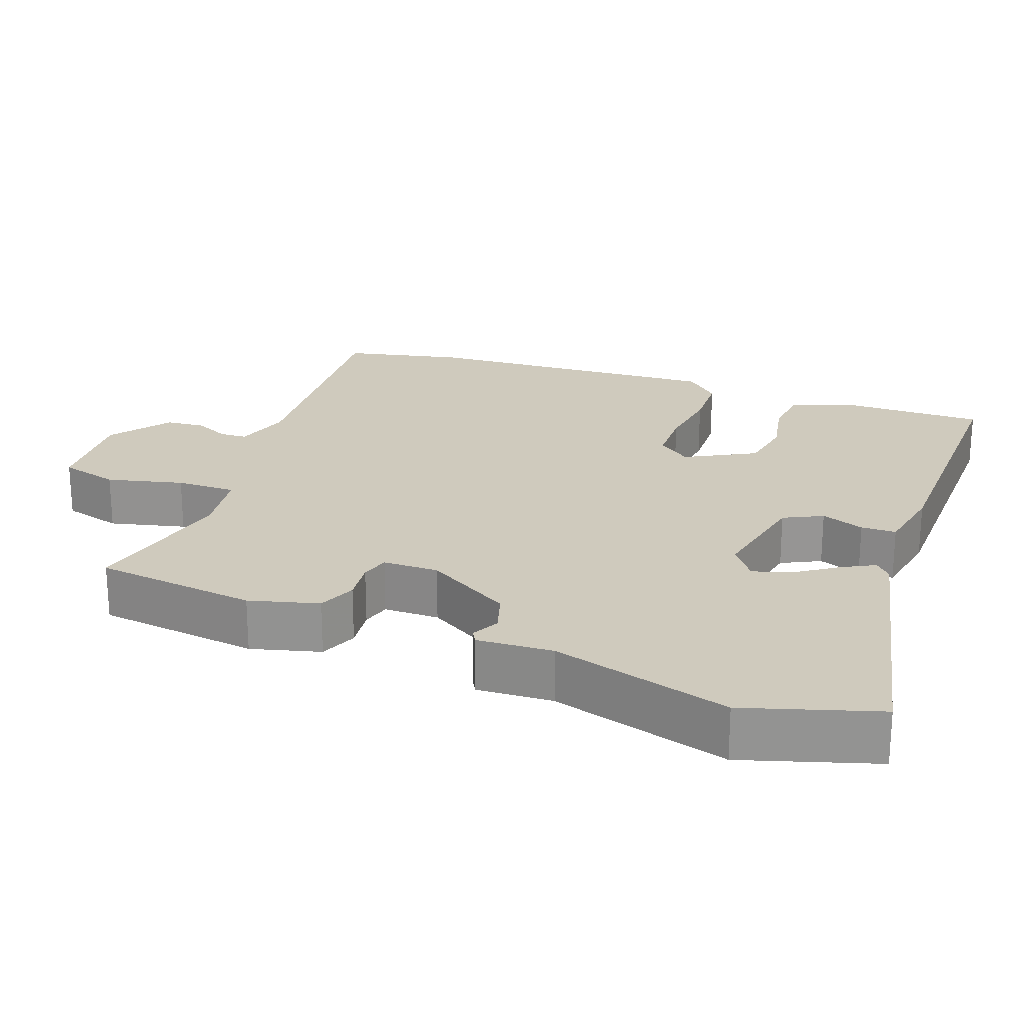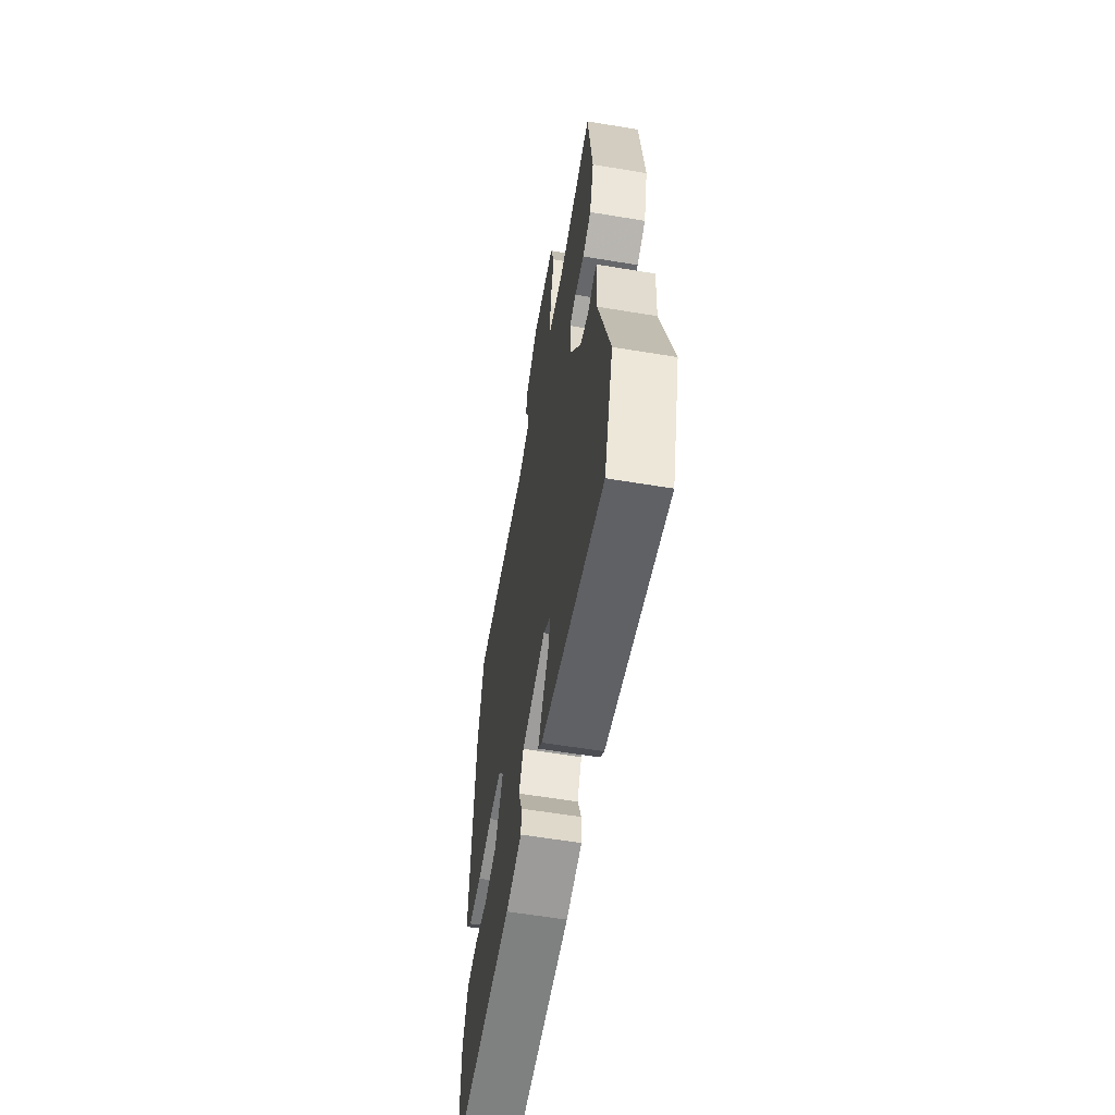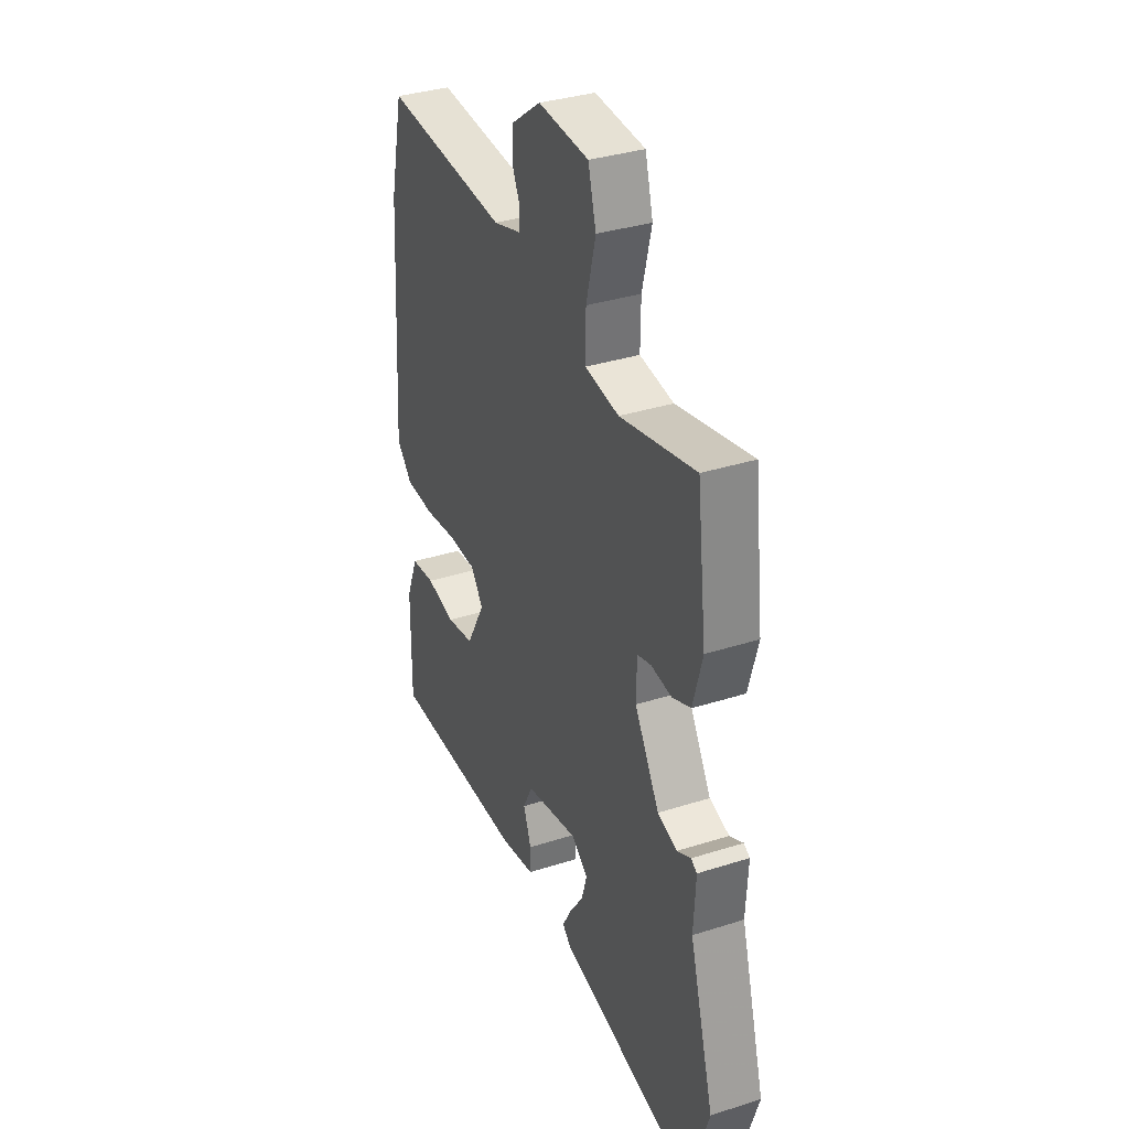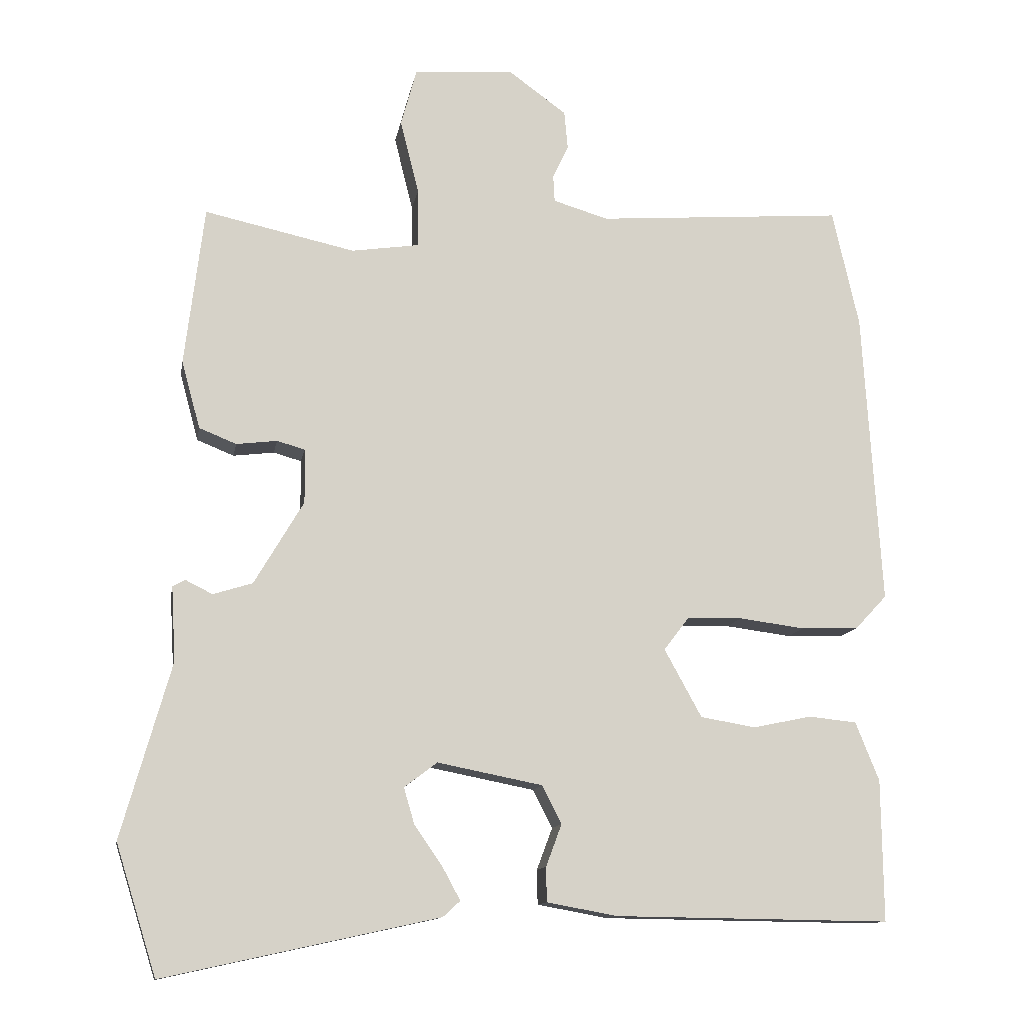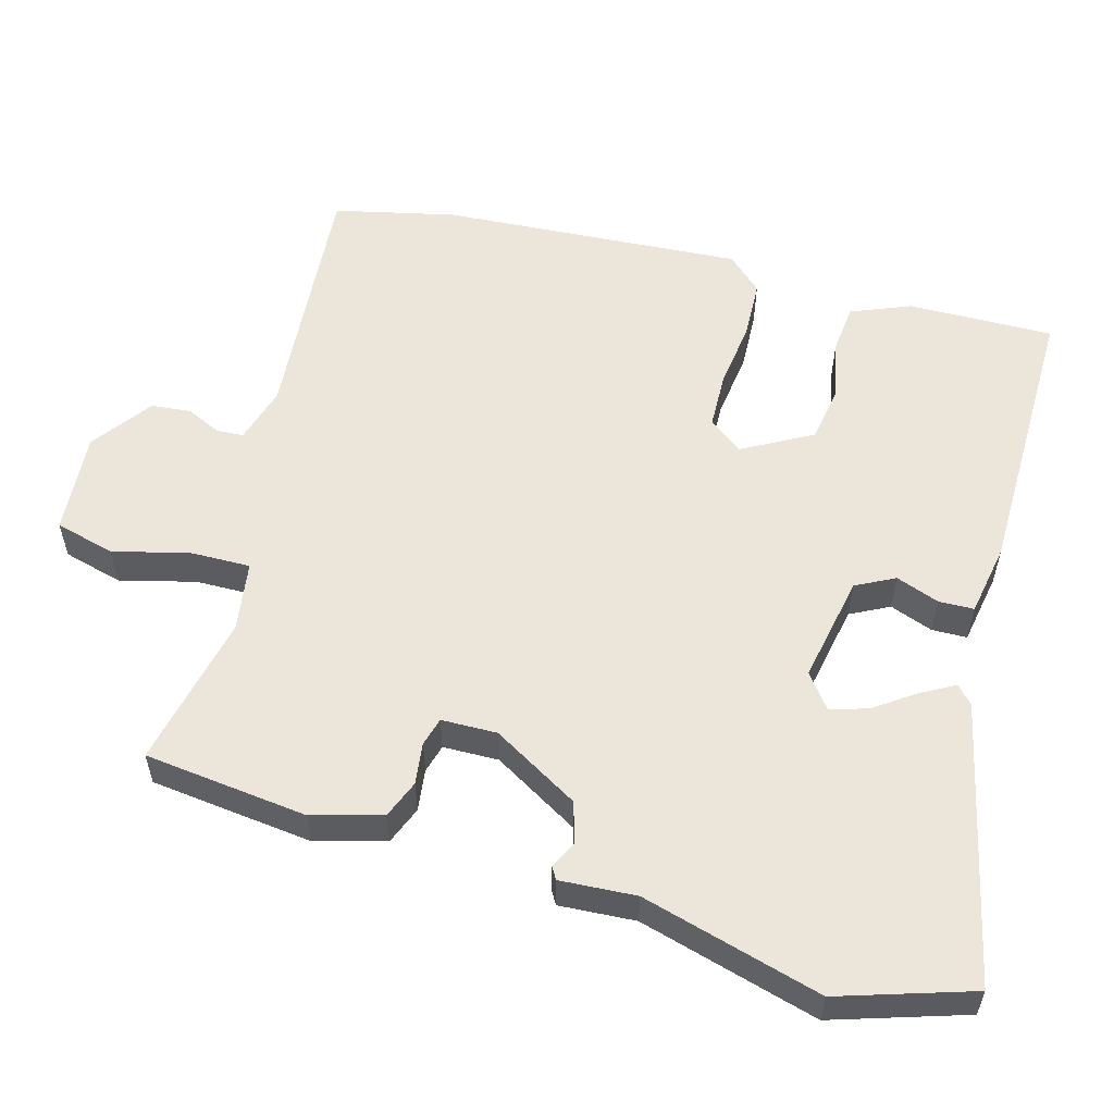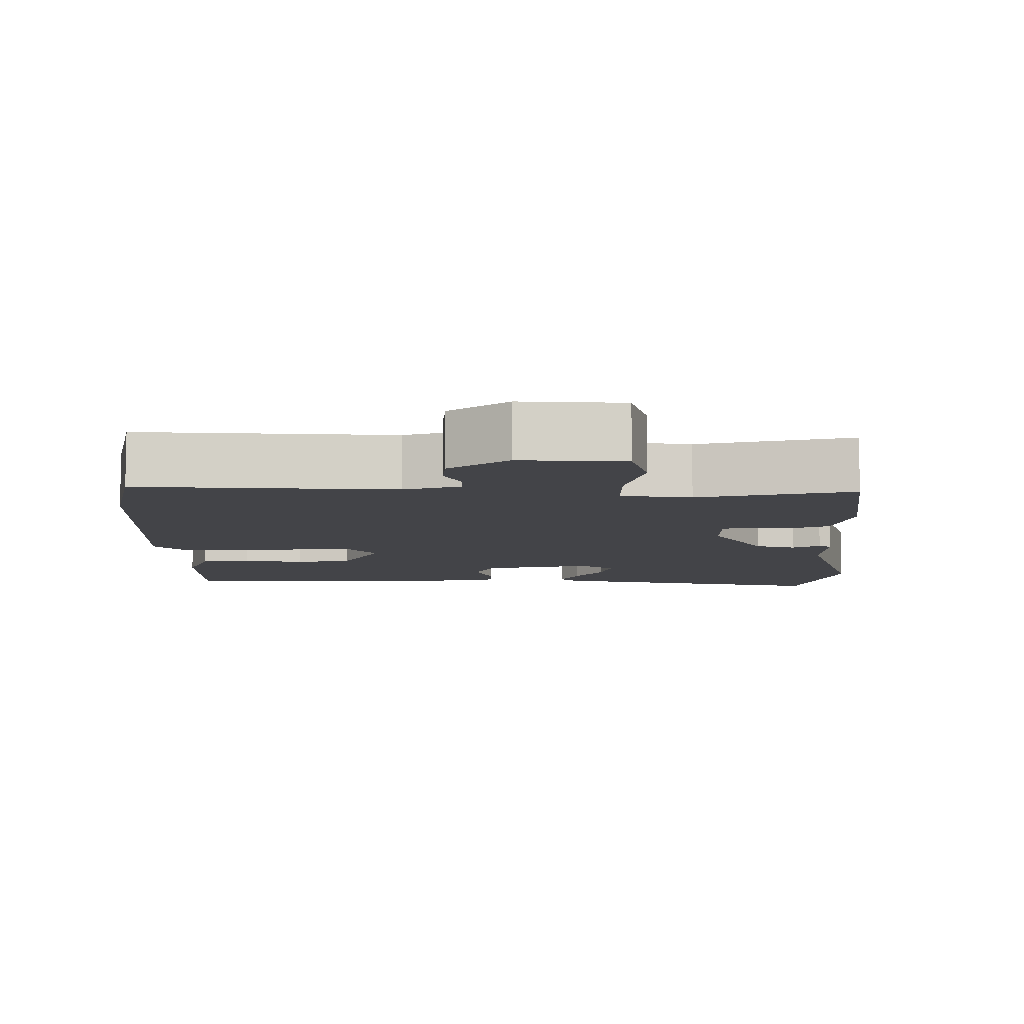
<metadata>
{"format":"obj","ext":"obj","renderer":"f3d","projection":"perspective","resolution":1024,"background":"white","views":[{"elev":22.9,"azim":110.5,"up":"+Y"},{"elev":-59.2,"azim":80.3,"up":"+Z"},{"elev":34.7,"azim":66.8,"up":"+Z"},{"elev":-12.3,"azim":170.2,"up":"+Z"},{"elev":56.2,"azim":105.3,"up":"+Y"},{"elev":-8.3,"azim":0.7,"up":"+Y"}]}
</metadata>
<code>
v -0.533 0.07 -0.485
v -0.531 0.07 -0.287
v -0.498 0.07 -0.205
v -0.431 0.07 -0.198
v -0.349 0.07 -0.215
v -0.272 0.07 -0.202
v -0.22 0.07 -0.107
v -0.255 0.07 -0.061
v -0.332 0.07 -0.059
v -0.424 0.07 -0.071
v -0.505 0.07 -0.068
v -0.549 0.07 -0.021
v -0.524 0.07 0.392
v -0.487 0.07 0.557
v -0.141 0.07 0.531
v -0.064 0.07 0.554
v -0.062 0.07 0.591
v -0.084 0.07 0.638
v -0.079 0.07 0.692
v 0.002 0.07 0.751
v 0.142 0.07 0.741
v 0.164 0.07 0.66
v 0.138 0.07 0.556
v 0.137 0.07 0.474
v 0.232 0.07 0.46
v 0.442 0.07 0.506
v 0.469 0.07 0.283
v 0.443 0.07 0.188
v 0.391 0.07 0.167
v 0.334 0.07 0.174
v 0.295 0.07 0.163
v 0.294 0.07 0.087
v 0.363 0.07 -0.03
v 0.418 0.07 -0.047
v 0.456 0.07 -0.028
v 0.473 0.07 -0.038
v 0.467 0.07 -0.142
v 0.536 0.07 -0.386
v 0.479 0.07 -0.567
v 0.095 0.07 -0.483
v 0.071 0.07 -0.461
v 0.096 0.07 -0.415
v 0.135 0.07 -0.359
v 0.15 0.07 -0.308
v 0.104 0.07 -0.273
v -0.043 0.07 -0.302
v -0.07 0.07 -0.355
v -0.048 0.07 -0.414
v -0.049 0.07 -0.462
v -0.147 0.07 -0.48
v -0.533 0 -0.485
v -0.531 0 -0.287
v -0.498 0 -0.205
v -0.431 0 -0.198
v -0.349 0 -0.215
v -0.272 0 -0.202
v -0.22 0 -0.107
v -0.255 0 -0.061
v -0.332 0 -0.059
v -0.424 0 -0.071
v -0.505 0 -0.068
v -0.549 0 -0.021
v -0.524 0 0.392
v -0.487 0 0.557
v -0.141 0 0.531
v -0.064 0 0.554
v -0.062 0 0.591
v -0.084 0 0.638
v -0.079 0 0.692
v 0.002 0 0.751
v 0.142 0 0.741
v 0.164 0 0.66
v 0.138 0 0.556
v 0.137 0 0.474
v 0.232 0 0.46
v 0.442 0 0.506
v 0.469 0 0.283
v 0.443 0 0.188
v 0.391 0 0.167
v 0.334 0 0.174
v 0.295 0 0.163
v 0.294 0 0.087
v 0.363 0 -0.03
v 0.418 0 -0.047
v 0.456 0 -0.028
v 0.473 0 -0.038
v 0.467 0 -0.142
v 0.536 0 -0.386
v 0.479 0 -0.567
v 0.095 0 -0.483
v 0.071 0 -0.461
v 0.096 0 -0.415
v 0.135 0 -0.359
v 0.15 0 -0.308
v 0.104 0 -0.273
v -0.043 0 -0.302
v -0.07 0 -0.355
v -0.048 0 -0.414
v -0.049 0 -0.462
v -0.147 0 -0.48
f 3 4 5
f 2 3 5
f 1 2 5
f 50 1 5
f 49 50 5
f 48 49 5
f 47 48 5
f 46 47 5 6
f 45 46 6 7
f 41 42 43
f 40 41 43
f 39 40 43
f 38 39 43
f 37 38 43
f 37 43 44
f 36 37 44
f 35 36 44
f 34 35 44
f 33 34 44 45
f 28 29 30
f 27 28 30
f 26 27 30
f 25 26 30
f 24 25 30 31
f 21 22 23
f 20 21 23
f 19 20 23
f 18 19 23
f 17 18 23
f 16 17 23 24
f 24 31 32
f 16 24 32
f 15 16 32
f 14 15 32
f 13 14 32
f 12 13 32
f 11 12 32
f 10 11 32
f 9 10 32
f 45 7 8
f 33 45 8
f 8 9 32 33
f 55 54 53
f 55 53 52
f 55 52 51
f 55 51 100
f 55 100 99
f 55 99 98
f 55 98 97
f 56 55 97 96
f 57 56 96 95
f 93 92 91
f 93 91 90
f 93 90 89
f 93 89 88
f 93 88 87
f 94 93 87
f 94 87 86
f 94 86 85
f 94 85 84
f 95 94 84 83
f 80 79 78
f 80 78 77
f 80 77 76
f 80 76 75
f 81 80 75 74
f 73 72 71
f 73 71 70
f 73 70 69
f 73 69 68
f 73 68 67
f 74 73 67 66
f 82 81 74
f 82 74 66
f 82 66 65
f 82 65 64
f 82 64 63
f 82 63 62
f 82 62 61
f 82 61 60
f 82 60 59
f 58 57 95
f 58 95 83
f 83 82 59 58
f 1 51 52 2
f 2 52 53 3
f 3 53 54 4
f 4 54 55 5
f 5 55 56 6
f 6 56 57 7
f 7 57 58 8
f 8 58 59 9
f 9 59 60 10
f 10 60 61 11
f 11 61 62 12
f 12 62 63 13
f 13 63 64 14
f 14 64 65 15
f 15 65 66 16
f 16 66 67 17
f 17 67 68 18
f 18 68 69 19
f 19 69 70 20
f 20 70 71 21
f 21 71 72 22
f 22 72 73 23
f 23 73 74 24
f 24 74 75 25
f 25 75 76 26
f 26 76 77 27
f 27 77 78 28
f 28 78 79 29
f 29 79 80 30
f 30 80 81 31
f 31 81 82 32
f 32 82 83 33
f 33 83 84 34
f 34 84 85 35
f 35 85 86 36
f 36 86 87 37
f 37 87 88 38
f 38 88 89 39
f 39 89 90 40
f 40 90 91 41
f 41 91 92 42
f 42 92 93 43
f 43 93 94 44
f 44 94 95 45
f 45 95 96 46
f 46 96 97 47
f 47 97 98 48
f 48 98 99 49
f 49 99 100 50
f 50 100 51 1

</code>
